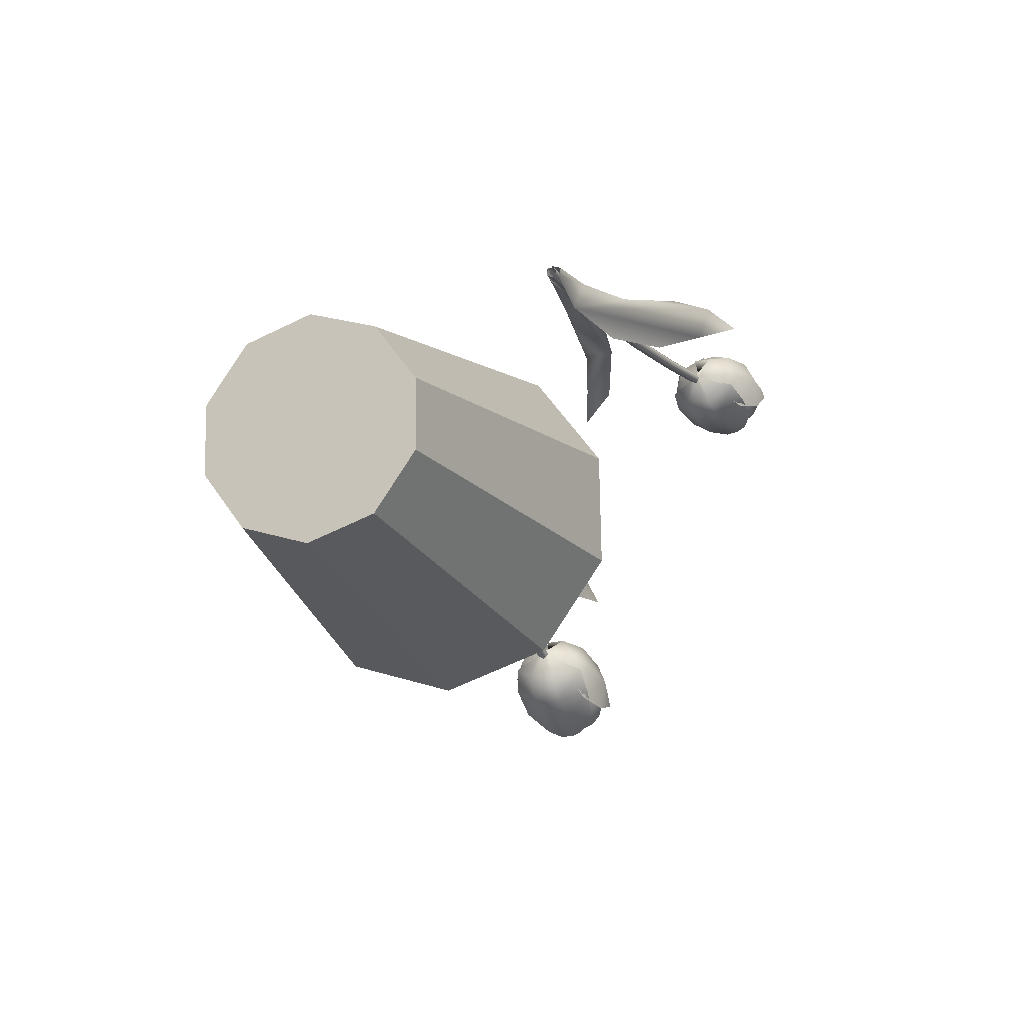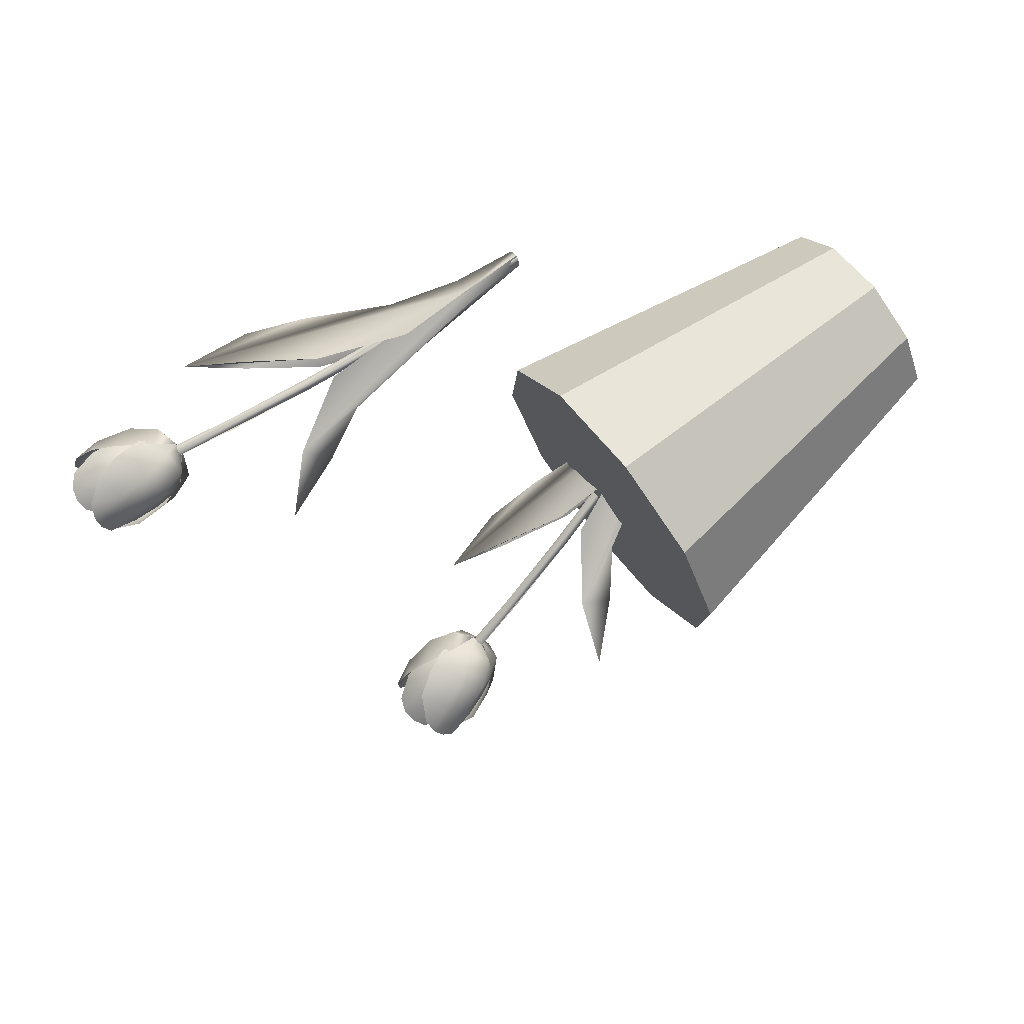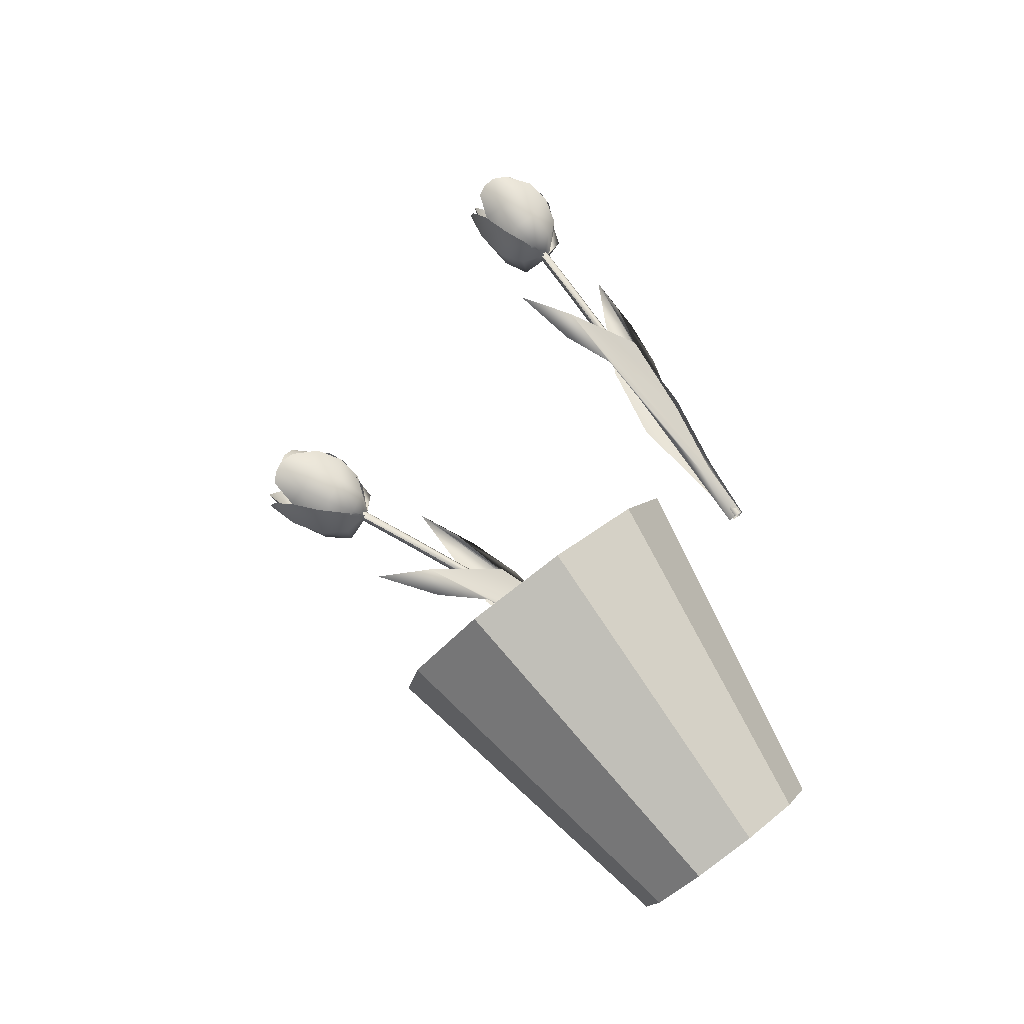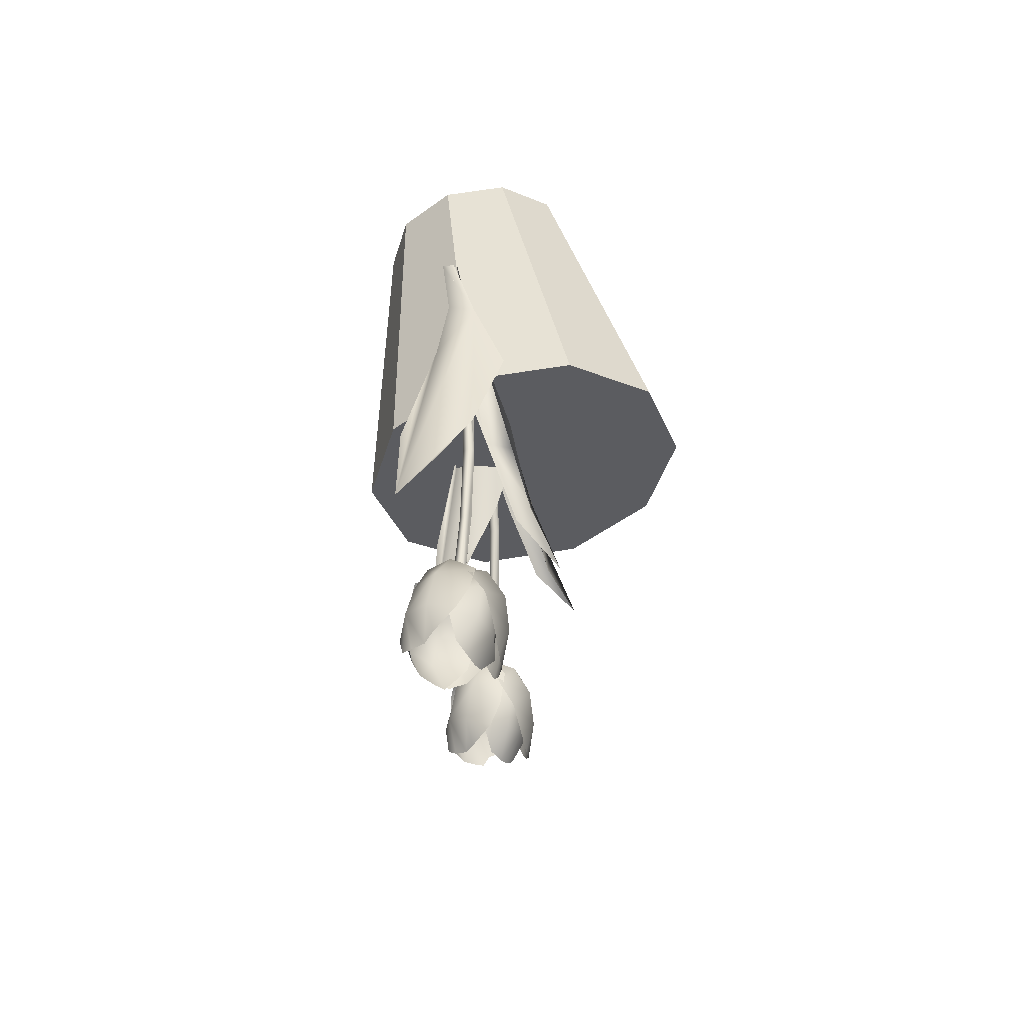
<metadata>
{"format":"obj","ext":"obj","renderer":"f3d","projection":"perspective","resolution":1024,"background":"white","views":[{"elev":13.5,"azim":-54.0,"up":"+Z"},{"elev":26.2,"azim":167.6,"up":"+Z"},{"elev":64.2,"azim":-99.6,"up":"+Y"},{"elev":24.6,"azim":94.5,"up":"+Z"}]}
</metadata>
<code>
g tulip_alutaroma_02.008_Mesh
v -1.633 -0.5949 1.479
v -1.675 -0.6708 1.424
v -1.755 -0.6269 1.365
v -1.757 -0.5156 1.389
v -1.679 -0.5034 1.459
v 0.03408 -0.1168 -0.6258
v -0.01186 -0.1935 -0.6757
v -0.09317 -0.1496 -0.7343
v -0.09196 -0.03734 -0.7148
v -0.01119 -0.02467 -0.6473
v 0.879 0.01949 -1.659
v 0.8309 -0.05732 -1.707
v 0.7517 -0.01277 -1.768
v 0.7566 0.1 -1.753
v 0.8371 0.1123 -1.685
v 1.738 0.08942 -2.688
v 1.688 0.01273 -2.734
v 1.611 0.05787 -2.797
v 1.619 0.1709 -2.786
v 1.699 0.1827 -2.717
v 2.608 0.09297 -3.71
v 2.555 0.01663 -3.754
v 2.481 0.0623 -3.819
v 2.493 0.1753 -3.811
v 2.573 0.1865 -3.743
v 3.765 0.2206 -4.444
v 3.418 0.5462 -4.849
v 3.597 0.4697 -4.775
v 3.724 0.3747 -4.639
v 3.606 0.09372 -4.072
v 3.331 0.03791 -3.752
v 2.81 -0.2081 -3.629
v 2.231 0.3936 -4.148
v 2.617 0.6559 -4.511
v 2.962 0.7038 -4.734
v 2.493 0.5336 -3.677
v 2.866 0.7613 -3.967
v 3.198 0.6921 -4.369
v 3.497 0.4794 -4.12
v 3.147 0.507 -3.703
v 2.7 0.3203 -3.506
v 2.256 0.1902 -3.635
v 2.37 0.06998 -3.524
v 3.067 0.01551 -5.165
v 3.318 -0.4216 -4.789
v 3.272 -0.3095 -4.968
v 3.182 -0.153 -5.072
v 2.642 0.2909 -4.902
v 2.37 0.3599 -4.543
v 2.976 -0.4908 -3.975
v 3.248 -0.5513 -4.306
v 2.373 -0.3779 -3.838
v 2.594 -0.4814 -4.27
v 2.875 -0.5338 -4.645
v 2.675 -0.2049 -4.846
v 2.361 -0.1756 -4.493
v 2.164 -0.04128 -4.01
v 2.42 0.08559 -3.439
v 2.301 0.0572 -3.52
v 3.423 0.7875 -4.623
v 2.934 0.6941 -5.001
v 3.121 0.772 -4.953
v 3.285 0.8207 -4.832
v 2.389 0.1238 -3.457
v 2.321 0.119 -3.503
v 3.47 0.6878 -4.155
v 3.294 0.5553 -3.775
v 3.027 0.2999 -3.518
v 2.076 0.1601 -4.16
v 2.335 0.3566 -4.501
v 2.591 0.501 -4.762
v 2.228 0.5046 -3.695
v 2.39 0.7333 -4.096
v 2.684 0.7887 -4.526
v 3.053 0.8913 -4.3
v 2.767 0.7963 -3.837
v 2.558 0.5139 -3.498
v 3.475 -0.54 -4.661
v 3.775 -0.09539 -4.336
v 3.714 -0.2135 -4.509
v 3.644 -0.3988 -4.595
v 2.323 0.02763 -3.484
v 2.37 0.1036 -3.444
v 3 -0.6414 -4.521
v 2.584 -0.5537 -4.222
v 2.37 -0.3863 -3.792
v 2.805 0.3712 -3.458
v 3.356 0.3416 -3.722
v 3.654 0.201 -3.979
v 2.754 0.002072 -3.337
v 3.142 -0.1585 -3.539
v 3.543 -0.2242 -3.967
v 3.286 -0.5436 -4.13
v 2.897 -0.4736 -3.775
v 2.547 -0.3413 -3.512
v 0.6256 0.6176 -1.25
v -0.2147 0.1229 -0.1861
v -0.6703 0.1382 -0.3629
v 0.07092 0.6705 -1.598
v -0.4204 -0.3035 -0.3514
v 0.2786 0.2472 -1.539
v -1.063 -0.2306 0.6757
v -1.655 -0.5074 1.48
v -1.761 -0.5391 1.38
v -1.233 -0.2172 0.6324
v 0.1736 0.966 -2.452
v 0.4706 1.45 -3.417
v 0.6697 0.9761 -2.509
v 0.5084 0.76 -2.7
v -1.816 -0.6312 1.31
v -1.185 -0.4454 0.5798
v 0.5671 -0.5862 -1.552
v -0.5404 -0.5142 -0.6362
v -0.08391 -0.6183 -0.1245
v 1.131 -0.7446 -0.9257
v -0.227 0.4247 -0.2052
v 0.8378 0.06684 -1.227
v -1.219 -0.4464 0.414
v -1.721 -0.7255 1.372
v -1.618 -0.7319 1.46
v -0.9317 -0.54 0.7036
v 1.875 -0.8824 -1.564
v 2.599 -0.8343 -2.454
v 1.677 -0.6774 -2.06
v 1.849 -0.3567 -1.866
v -1.626 -0.5615 1.493
v -1.01 -0.1458 0.6875
v 2.075 -0.2507 -3.796
v 2.197 -0.2999 -4.251
v 2.079 0.1405 -4.323
v 2.019 0.185 -3.841
v 2.536 -0.5162 -3.709
v 2.674 -0.59 -4.14
v 2.534 0.5866 -4.772
v 2.292 0.6492 -4.279
v 2.374 0.1281 -4.791
v 2.501 -0.282 -4.676
v 2.893 -0.1311 -5.122
v 2.82 0.06096 -5.162
v 2.265 0.1336 -3.51
v 2.281 0.0534 -3.501
v 2.825 -0.5627 -4.606
v 2.934 -0.3007 -5.008
v 2.332 0.03708 -3.46
v 2.197 0.5846 -3.85
v 2.289 0.1753 -3.489
v 2.746 0.2905 -5.086
v 1.536 -0.5949 3.406
v 1.523 -0.6708 3.339
v 1.478 -0.6269 3.25
v 1.465 -0.5156 3.27
v 1.503 -0.5034 3.368
v 3.965 -0.1168 2.263
v 3.946 -0.1935 2.197
v 3.899 -0.1496 2.109
v 3.892 -0.03736 2.127
v 3.934 -0.02469 2.223
v 5.182 0.01947 1.712
v 5.16 -0.05733 1.648
v 5.116 -0.01278 1.559
v 5.113 0.09999 1.575
v 5.155 0.1123 1.671
v 6.408 0.08941 1.173
v 6.384 0.01272 1.11
v 6.343 0.05786 1.019
v 6.345 0.1709 1.033
v 6.387 0.1827 1.13
v 7.642 0.09295 0.6445
v 7.614 0.01661 0.5822
v 7.577 0.06229 0.4902
v 7.585 0.1752 0.503
v 7.626 0.1865 0.6001
v 9.004 0.2206 0.5019
v 8.874 0.5462 -0.01544
v 9.001 0.4697 0.1301
v 9.055 0.3747 0.3086
v 8.697 0.09371 0.7641
v 8.308 0.0379 0.9288
v 7.786 -0.2081 0.8073
v 7.499 0.3936 0.08527
v 8.006 0.6559 -0.06874
v 8.415 0.7038 -0.1153
v 7.524 0.5335 0.6229
v 7.987 0.7613 0.5295
v 8.464 0.6921 0.3166
v 8.621 0.4794 0.6733
v 8.122 0.507 0.8903
v 7.634 0.3203 0.8679
v 7.294 0.1902 0.5551
v 7.346 0.06997 0.7051
v 8.7 0.0155 -0.4542
v 8.757 -0.4217 -0.006086
v 8.796 -0.3095 -0.187
v 8.762 -0.153 -0.3197
v 8.202 0.2909 -0.4076
v 7.799 0.3599 -0.2067
v 8.09 -0.4908 0.5708
v 8.48 -0.5513 0.3953
v 7.488 -0.3779 0.425
v 7.879 -0.4815 0.1368
v 8.297 -0.5338 -0.07393
v 8.207 -0.2049 -0.3426
v 7.769 -0.1756 -0.1667
v 7.378 -0.04129 0.179
v 7.353 0.08557 0.8043
v 7.282 0.05719 0.6777
v 8.778 0.7875 0.1893
v 8.509 0.6941 -0.3667
v 8.655 0.772 -0.2407
v 8.747 0.8207 -0.05936
v 7.333 0.1238 0.774
v 7.293 0.119 0.7023
v 8.612 0.6878 0.6292
v 8.286 0.5553 0.8919
v 7.932 0.2999 1.003
v 7.366 0.16 0.004935
v 7.749 0.3566 -0.1852
v 8.094 0.501 -0.3049
v 7.295 0.5046 0.4894
v 7.618 0.7332 0.2021
v 8.073 0.7887 -0.0519
v 8.303 0.8913 0.3139
v 7.841 0.7963 0.6018
v 7.503 0.5139 0.8128
v 8.842 -0.5401 0.1783
v 8.966 -0.0954 0.6026
v 8.988 -0.2135 0.4207
v 8.963 -0.3988 0.3122
v 7.287 0.02762 0.7203
v 7.311 0.1036 0.7768
v 8.354 -0.6414 0.09302
v 7.848 -0.5537 0.1758
v 7.465 -0.3863 0.4657
v 7.707 0.3712 0.958
v 8.317 0.3416 0.9669
v 8.699 0.201 0.8686
v 7.607 0.00206 1.043
v 8.044 -0.1585 1.036
v 8.594 -0.2242 0.8306
v 8.436 -0.5436 0.5704
v 7.93 -0.4736 0.7148
v 7.5 -0.3413 0.7946
v 4.772 0.6176 1.967
v 3.547 0.1229 2.546
v 3.217 0.1381 2.185
v 4.43 0.6705 1.408
v 3.436 -0.3035 2.306
v 4.59 0.2472 1.554
v 2.404 -0.2306 2.94
v 1.516 -0.5074 3.398
v 1.465 -0.5391 3.261
v 2.271 -0.2172 2.826
v 4.902 0.966 0.6891
v 5.597 1.45 -0.04299
v 5.372 0.9761 0.8584
v 5.312 0.76 0.6158
v 1.447 -0.6312 3.174
v 2.337 -0.4454 2.8
v 4.855 -0.5862 1.67
v 3.455 -0.5143 1.998
v 3.637 -0.6183 2.659
v 5.081 -0.7447 2.482
v 3.544 0.4247 2.523
v 4.952 0.06683 2.082
v 2.381 -0.4464 2.637
v 1.505 -0.7255 3.272
v 1.558 -0.732 3.396
v 2.509 -0.54 3.024
v 6.031 -0.8824 2.241
v 7.075 -0.8343 1.765
v 6.075 -0.6774 1.708
v 6.142 -0.3567 1.959
v 1.536 -0.5616 3.422
v 2.446 -0.1458 2.975
v 7.204 -0.2508 0.3304
v 7.514 -0.2999 -0.02252
v 7.441 0.1405 -0.1398
v 7.173 0.185 0.2656
v 7.577 -0.5162 0.6141
v 7.892 -0.59 0.289
v 8.048 0.5866 -0.3396
v 7.612 0.6492 -0.005713
v 7.913 0.1281 -0.4275
v 7.976 -0.282 -0.2683
v 8.525 -0.1311 -0.4931
v 8.478 0.06095 -0.5615
v 7.246 0.1336 0.6713
v 7.257 0.05339 0.6864
v 8.235 -0.5627 -0.06141
v 8.511 -0.3007 -0.3731
v 7.284 0.03707 0.7458
v 7.336 0.5846 0.3362
v 7.258 0.1753 0.7008
v 8.378 0.2905 -0.5262
v -3.95 -0.2209 3.221
v 1.195 1.343 1.607
v -4.407 0.599 2.772
v 0.4475 2.685 0.8729
v -4.94 0.9122 1.936
v -0.4251 3.198 -0.4968
v -5.345 0.5989 1.03
v -1.089 2.685 -1.979
v -5.468 -0.2211 0.4022
v -1.291 1.343 -3.007
v -5.262 -1.235 0.2912
v -0.953 -0.3166 -3.189
v -4.805 -2.055 0.7396
v -0.2051 -1.659 -2.455
v -4.272 -2.368 1.576
v 0.6675 -2.172 -1.085
v -3.867 -2.054 2.482
v 1.331 -1.659 0.3969
v -3.743 -1.234 3.11
v 1.533 -0.3164 1.425
g tulip_alutaroma_02.008_m_black
f 1 7 6
f 3 7 2
f 10 4 5
f 7 11 6
f 8 12 7
f 12 16 11
f 13 17 12
f 11 25 15
f 17 21 16
f 18 22 17
f 20 24 14
f 14 13 8
f 118 122 124
f 119 121 118
f 114 121 127
f 101 99 98
f 102 105 108
f 148 154 153
f 150 154 149
f 157 151 152
f 154 158 153
f 155 159 154
f 159 163 158
f 160 164 159
f 158 172 162
f 164 168 163
f 165 169 164
f 167 171 161
f 161 160 155
f 265 269 271
f 266 268 265
f 261 268 274
f 248 246 245
f 249 252 255
f 296 297 295
f 303 306 305
f 308 309 307
f 311 314 313
f 1 2 7
f 3 8 7
f 10 9 4
f 7 12 11
f 8 13 12
f 12 17 16
f 13 18 17
f 15 10 5
f 5 1 6
f 15 5 6
f 25 20 15
f 16 21 25
f 15 6 11
f 11 16 25
f 17 22 21
f 18 23 22
f 14 9 10
f 14 10 15
f 24 19 14
f 20 25 24
f 14 15 20
f 8 3 4
f 4 9 14
f 24 23 18
f 24 18 13
f 8 4 14
f 14 24 13
f 112 113 118
f 118 121 114
f 114 115 122
f 122 123 124
f 124 112 118
f 118 114 122
f 119 120 121
f 127 116 117
f 117 125 123
f 123 122 115
f 123 115 114
f 127 117 123
f 120 126 127
f 121 120 127
f 127 123 114
f 111 100 101
f 101 109 107
f 101 107 106
f 110 111 101
f 105 104 110
f 98 105 110
f 101 106 99
f 98 110 101
f 108 96 97
f 102 103 104
f 108 97 102
f 106 107 108
f 105 98 99
f 99 106 108
f 102 104 105
f 105 99 108
f 148 149 154
f 150 155 154
f 157 156 151
f 154 159 158
f 155 160 159
f 159 164 163
f 160 165 164
f 162 157 152
f 152 148 153
f 162 152 153
f 172 167 162
f 163 168 172
f 162 153 158
f 158 163 172
f 164 169 168
f 165 170 169
f 161 156 157
f 161 157 162
f 171 166 161
f 167 172 171
f 161 162 167
f 155 150 151
f 151 156 161
f 171 170 165
f 171 165 160
f 155 151 161
f 161 171 160
f 259 260 265
f 265 268 261
f 261 262 269
f 269 270 271
f 271 259 265
f 265 261 269
f 266 267 268
f 274 263 264
f 264 272 270
f 270 269 262
f 270 262 261
f 274 264 270
f 267 273 274
f 268 267 274
f 274 270 261
f 258 247 248
f 248 256 254
f 248 254 253
f 257 258 248
f 252 251 257
f 245 252 257
f 248 253 246
f 245 257 248
f 255 243 244
f 249 250 251
f 255 244 249
f 253 254 255
f 252 245 246
f 246 253 255
f 249 251 252
f 252 246 255
f 296 298 297
f 303 304 306
f 308 310 309
f 311 312 314
g tulip_alutaroma_02.008_m_açıkahşap
f 36 40 41
f 33 37 36
f 31 39 30
f 38 29 39
f 38 40 37
f 41 42 36
f 27 38 35
f 34 38 37
f 36 42 33
f 32 43 41
f 31 41 40
f 39 26 30
f 53 57 52
f 50 52 32
f 48 56 55
f 46 55 54
f 53 55 56
f 57 43 52
f 45 54 51
f 51 53 50
f 52 43 32
f 33 42 57
f 33 56 49
f 55 44 48
f 72 76 77
f 69 73 72
f 67 75 66
f 74 63 75
f 74 76 73
f 77 65 72
f 61 74 71
f 70 74 73
f 72 59 69
f 58 77 68
f 68 76 67
f 75 60 66
f 91 95 90
f 87 91 90
f 85 93 84
f 80 93 92
f 91 93 94
f 82 90 95
f 79 92 89
f 88 92 91
f 90 58 87
f 86 82 95
f 86 94 85
f 93 78 84
f 128 130 131
f 132 129 128
f 135 136 134
f 137 139 136
f 137 130 129
f 131 141 128
f 143 137 142
f 133 137 129
f 128 144 132
f 146 131 145
f 145 130 135
f 136 147 134
f 183 187 188
f 180 184 183
f 178 186 177
f 185 176 186
f 185 187 184
f 188 189 183
f 174 185 182
f 181 185 184
f 183 189 180
f 179 190 188
f 178 188 187
f 186 173 177
f 200 204 199
f 197 199 179
f 195 203 202
f 193 202 201
f 200 202 203
f 204 190 199
f 192 201 198
f 198 200 197
f 199 190 179
f 180 189 204
f 180 203 196
f 202 191 195
f 219 223 224
f 216 220 219
f 214 222 213
f 221 210 222
f 221 223 220
f 224 212 219
f 208 221 218
f 217 221 220
f 219 206 216
f 205 224 215
f 215 223 214
f 222 207 213
f 238 242 237
f 234 238 237
f 232 240 231
f 227 240 239
f 238 240 241
f 229 237 242
f 226 239 236
f 235 239 238
f 237 205 234
f 233 229 242
f 233 241 232
f 240 225 231
f 275 277 278
f 279 276 275
f 282 283 281
f 284 286 283
f 284 277 276
f 278 288 275
f 290 284 289
f 280 284 276
f 275 291 279
f 293 278 292
f 292 277 282
f 283 294 281
f 298 299 297
f 300 301 299
f 301 304 303
f 306 307 305
f 309 312 311
f 312 304 300
f 314 295 313
f 301 309 313
f 36 37 40
f 33 34 37
f 31 40 39
f 38 28 29
f 38 39 40
f 41 43 42
f 27 28 38
f 34 35 38
f 31 32 41
f 39 29 26
f 53 56 57
f 50 53 52
f 48 49 56
f 46 47 55
f 53 54 55
f 57 42 43
f 45 46 54
f 51 54 53
f 33 57 56
f 55 47 44
f 72 73 76
f 69 70 73
f 67 76 75
f 74 62 63
f 74 75 76
f 77 64 65
f 61 62 74
f 70 71 74
f 72 65 59
f 58 64 77
f 68 77 76
f 75 63 60
f 91 94 95
f 87 88 91
f 85 94 93
f 80 81 93
f 91 92 93
f 82 83 90
f 79 80 92
f 88 89 92
f 90 83 58
f 86 59 82
f 86 95 94
f 93 81 78
f 128 129 130
f 132 133 129
f 135 130 136
f 137 138 139
f 137 136 130
f 131 140 141
f 143 138 137
f 133 142 137
f 128 141 144
f 146 140 131
f 145 131 130
f 136 139 147
f 183 184 187
f 180 181 184
f 178 187 186
f 185 175 176
f 185 186 187
f 188 190 189
f 174 175 185
f 181 182 185
f 178 179 188
f 186 176 173
f 200 203 204
f 197 200 199
f 195 196 203
f 193 194 202
f 200 201 202
f 204 189 190
f 192 193 201
f 198 201 200
f 180 204 203
f 202 194 191
f 219 220 223
f 216 217 220
f 214 223 222
f 221 209 210
f 221 222 223
f 224 211 212
f 208 209 221
f 217 218 221
f 219 212 206
f 205 211 224
f 215 224 223
f 222 210 207
f 238 241 242
f 234 235 238
f 232 241 240
f 227 228 240
f 238 239 240
f 229 230 237
f 226 227 239
f 235 236 239
f 237 230 205
f 233 206 229
f 233 242 241
f 240 228 225
f 275 276 277
f 279 280 276
f 282 277 283
f 284 285 286
f 284 283 277
f 278 287 288
f 290 285 284
f 280 289 284
f 275 288 291
f 293 287 278
f 292 278 277
f 283 286 294
f 298 300 299
f 300 302 301
f 301 302 304
f 306 308 307
f 309 310 312
f 300 298 296
f 296 314 312
f 312 310 308
f 308 306 304
f 304 302 300
f 300 296 312
f 312 308 304
f 314 296 295
f 313 295 297
f 297 299 301
f 301 303 305
f 305 307 309
f 309 311 313
f 313 297 301
f 301 305 309

</code>
